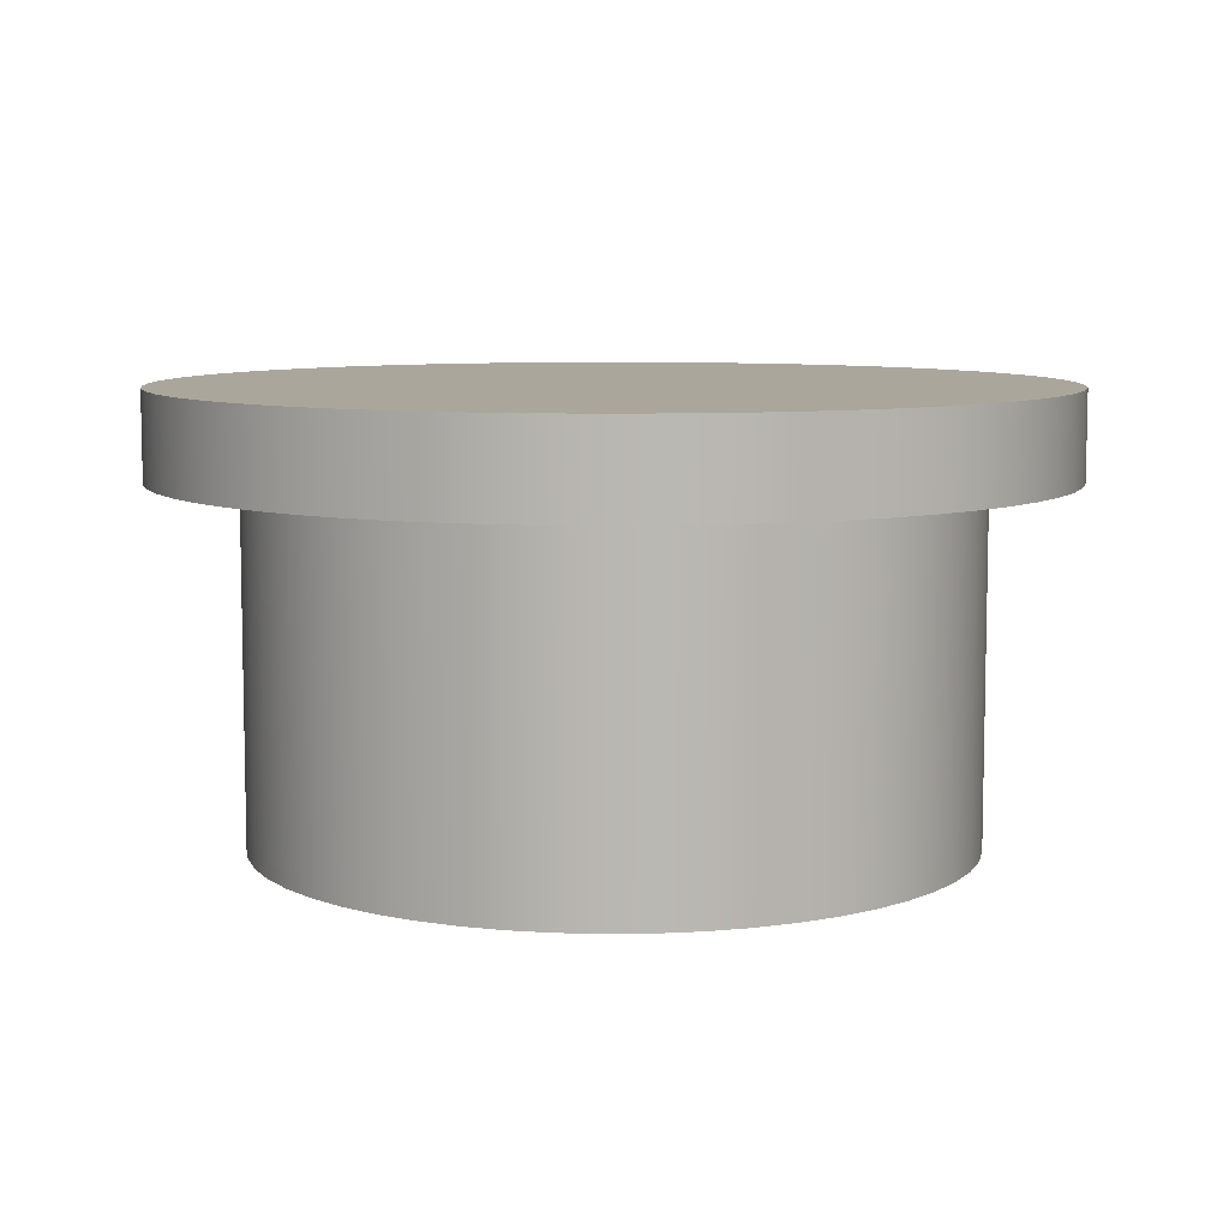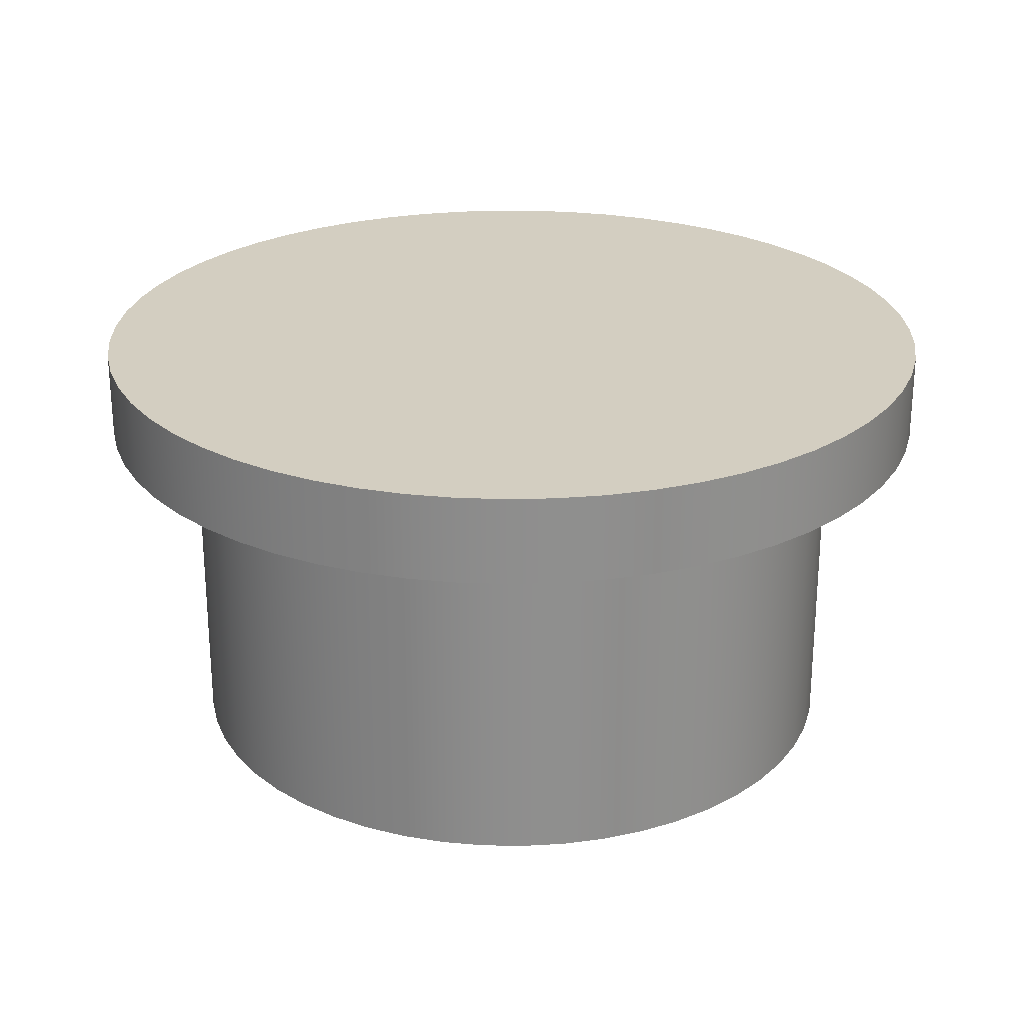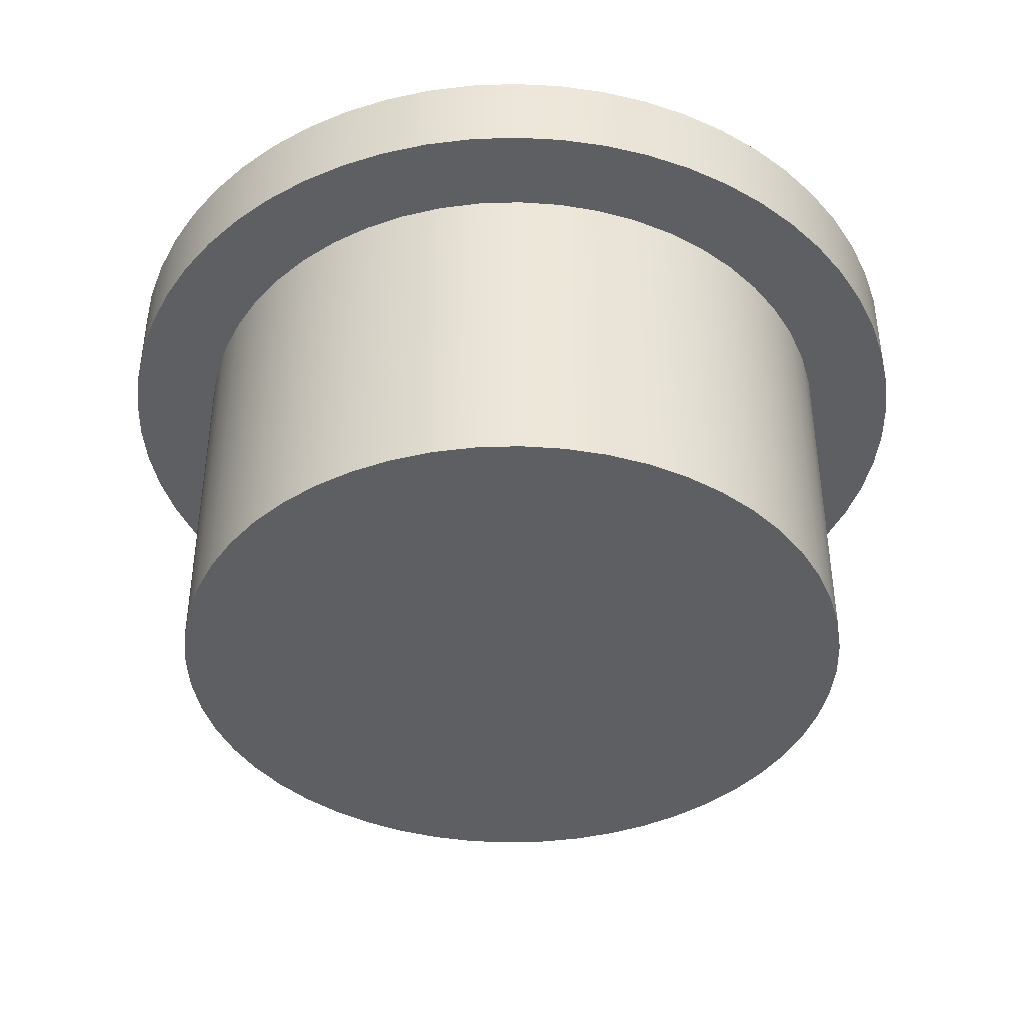
<metadata>
{"format":"obj","ext":"obj","renderer":"f3d","projection":"perspective","resolution":1024,"background":"white","views":[{"elev":8.0,"azim":153.5,"up":"+Z"},{"elev":25.2,"azim":-119.7,"up":"+Z"},{"elev":-40.8,"azim":-84.4,"up":"+Z"}]}
</metadata>
<code>
v 1.5 3 0.4
v 1.503 3.053 0.4
v 1.511 3.106 0.4
v 1.525 3.157 0.4
v 1.545 3.207 0.4
v 1.569 3.254 0.4
v 1.599 3.298 0.4
v 1.633 3.339 0.4
v 1.671 3.376 0.4
v 1.713 3.409 0.4
v 1.758 3.437 0.4
v 1.806 3.461 0.4
v 1.856 3.479 0.4
v 1.907 3.491 0.4
v 1.96 3.498 0.4
v 2.013 3.5 0.4
v 2.066 3.496 0.4
v 2.119 3.486 0.4
v 2.17 3.47 0.4
v 2.219 3.45 0.4
v 2.265 3.424 0.4
v 2.309 3.393 0.4
v 2.349 3.358 0.4
v 2.385 3.319 0.4
v 2.417 3.276 0.4
v 2.444 3.231 0.4
v 2.466 3.182 0.4
v 2.482 3.132 0.4
v 2.494 3.08 0.4
v 2.499 3.027 0.4
v 2.499 2.973 0.4
v 2.494 2.92 0.4
v 2.482 2.868 0.4
v 2.466 2.818 0.4
v 2.444 2.769 0.4
v 2.417 2.724 0.4
v 2.385 2.681 0.4
v 2.349 2.642 0.4
v 2.309 2.607 0.4
v 2.265 2.576 0.4
v 2.219 2.55 0.4
v 2.17 2.53 0.4
v 2.119 2.514 0.4
v 2.066 2.504 0.4
v 2.013 2.5 0.4
v 1.96 2.502 0.4
v 1.907 2.509 0.4
v 1.856 2.521 0.4
v 1.806 2.539 0.4
v 1.758 2.563 0.4
v 1.713 2.591 0.4
v 1.671 2.624 0.4
v 1.633 2.661 0.4
v 1.599 2.702 0.4
v 1.569 2.746 0.4
v 1.545 2.793 0.4
v 1.525 2.843 0.4
v 1.511 2.894 0.4
v 1.503 2.947 0.4
v 1.6 3 0.4
v 1.603 2.952 0.4
v 1.612 2.904 0.4
v 1.626 2.858 0.4
v 1.646 2.814 0.4
v 1.671 2.773 0.4
v 1.701 2.735 0.4
v 1.735 2.701 0.4
v 1.773 2.671 0.4
v 1.814 2.646 0.4
v 1.858 2.626 0.4
v 1.904 2.612 0.4
v 1.952 2.603 0.4
v 2 2.6 0.4
v 2.048 2.603 0.4
v 2.096 2.612 0.4
v 2.142 2.626 0.4
v 2.186 2.646 0.4
v 2.227 2.671 0.4
v 2.265 2.701 0.4
v 2.299 2.735 0.4
v 2.329 2.773 0.4
v 2.354 2.814 0.4
v 2.374 2.858 0.4
v 2.388 2.904 0.4
v 2.397 2.952 0.4
v 2.4 3 0.4
v 2.397 3.048 0.4
v 2.388 3.096 0.4
v 2.374 3.142 0.4
v 2.354 3.186 0.4
v 2.329 3.227 0.4
v 2.299 3.265 0.4
v 2.265 3.299 0.4
v 2.227 3.329 0.4
v 2.186 3.354 0.4
v 2.142 3.374 0.4
v 2.096 3.388 0.4
v 2.048 3.397 0.4
v 2 3.4 0.4
v 1.952 3.397 0.4
v 1.904 3.388 0.4
v 1.858 3.374 0.4
v 1.814 3.354 0.4
v 1.773 3.329 0.4
v 1.735 3.299 0.4
v 1.701 3.265 0.4
v 1.671 3.227 0.4
v 1.646 3.186 0.4
v 1.626 3.142 0.4
v 1.612 3.096 0.4
v 1.603 3.048 0.4
v 1.5 3 0.5
v 1.503 3.053 0.5
v 1.511 3.106 0.5
v 1.525 3.157 0.5
v 1.545 3.207 0.5
v 1.569 3.254 0.5
v 1.599 3.298 0.5
v 1.633 3.339 0.5
v 1.671 3.376 0.5
v 1.713 3.409 0.5
v 1.758 3.437 0.5
v 1.806 3.461 0.5
v 1.856 3.479 0.5
v 1.907 3.491 0.5
v 1.96 3.498 0.5
v 2.013 3.5 0.5
v 2.066 3.496 0.5
v 2.119 3.486 0.5
v 2.17 3.47 0.5
v 2.219 3.45 0.5
v 2.265 3.424 0.5
v 2.309 3.393 0.5
v 2.349 3.358 0.5
v 2.385 3.319 0.5
v 2.417 3.276 0.5
v 2.444 3.231 0.5
v 2.466 3.182 0.5
v 2.482 3.132 0.5
v 2.494 3.08 0.5
v 2.499 3.027 0.5
v 2.499 2.973 0.5
v 2.494 2.92 0.5
v 2.482 2.868 0.5
v 2.466 2.818 0.5
v 2.444 2.769 0.5
v 2.417 2.724 0.5
v 2.385 2.681 0.5
v 2.349 2.642 0.5
v 2.309 2.607 0.5
v 2.265 2.576 0.5
v 2.219 2.55 0.5
v 2.17 2.53 0.5
v 2.119 2.514 0.5
v 2.066 2.504 0.5
v 2.013 2.5 0.5
v 1.96 2.502 0.5
v 1.907 2.509 0.5
v 1.856 2.521 0.5
v 1.806 2.539 0.5
v 1.758 2.563 0.5
v 1.713 2.591 0.5
v 1.671 2.624 0.5
v 1.633 2.661 0.5
v 1.599 2.702 0.5
v 1.569 2.746 0.5
v 1.545 2.793 0.5
v 1.525 2.843 0.5
v 1.511 2.894 0.5
v 1.503 2.947 0.5
v 1.5 3 0.4
v 1.503 2.947 0.4
v 1.511 2.894 0.4
v 1.525 2.843 0.4
v 1.545 2.793 0.4
v 1.569 2.746 0.4
v 1.599 2.702 0.4
v 1.633 2.661 0.4
v 1.671 2.624 0.4
v 1.713 2.591 0.4
v 1.758 2.563 0.4
v 1.806 2.539 0.4
v 1.856 2.521 0.4
v 1.907 2.509 0.4
v 1.96 2.502 0.4
v 2.013 2.5 0.4
v 2.066 2.504 0.4
v 2.119 2.514 0.4
v 2.17 2.53 0.4
v 2.219 2.55 0.4
v 2.265 2.576 0.4
v 2.309 2.607 0.4
v 2.349 2.642 0.4
v 2.385 2.681 0.4
v 2.417 2.724 0.4
v 2.444 2.769 0.4
v 2.466 2.818 0.4
v 2.482 2.868 0.4
v 2.494 2.92 0.4
v 2.499 2.973 0.4
v 2.499 3.027 0.4
v 2.494 3.08 0.4
v 2.482 3.132 0.4
v 2.466 3.182 0.4
v 2.444 3.231 0.4
v 2.417 3.276 0.4
v 2.385 3.319 0.4
v 2.349 3.358 0.4
v 2.309 3.393 0.4
v 2.265 3.424 0.4
v 2.219 3.45 0.4
v 2.17 3.47 0.4
v 2.119 3.486 0.4
v 2.066 3.496 0.4
v 2.013 3.5 0.4
v 1.96 3.498 0.4
v 1.907 3.491 0.4
v 1.856 3.479 0.4
v 1.806 3.461 0.4
v 1.758 3.437 0.4
v 1.713 3.409 0.4
v 1.671 3.376 0.4
v 1.633 3.339 0.4
v 1.599 3.298 0.4
v 1.569 3.254 0.4
v 1.545 3.207 0.4
v 1.525 3.157 0.4
v 1.511 3.106 0.4
v 1.503 3.053 0.4
v 1.5 3 0.4
v 1.5 3 0.5
v 1.5 3 0.5
v 1.503 2.947 0.5
v 1.511 2.894 0.5
v 1.525 2.843 0.5
v 1.545 2.793 0.5
v 1.569 2.746 0.5
v 1.599 2.702 0.5
v 1.633 2.661 0.5
v 1.671 2.624 0.5
v 1.713 2.591 0.5
v 1.758 2.563 0.5
v 1.806 2.539 0.5
v 1.856 2.521 0.5
v 1.907 2.509 0.5
v 1.96 2.502 0.5
v 2.013 2.5 0.5
v 2.066 2.504 0.5
v 2.119 2.514 0.5
v 2.17 2.53 0.5
v 2.219 2.55 0.5
v 2.265 2.576 0.5
v 2.309 2.607 0.5
v 2.349 2.642 0.5
v 2.385 2.681 0.5
v 2.417 2.724 0.5
v 2.444 2.769 0.5
v 2.466 2.818 0.5
v 2.482 2.868 0.5
v 2.494 2.92 0.5
v 2.499 2.973 0.5
v 2.499 3.027 0.5
v 2.494 3.08 0.5
v 2.482 3.132 0.5
v 2.466 3.182 0.5
v 2.444 3.231 0.5
v 2.417 3.276 0.5
v 2.385 3.319 0.5
v 2.349 3.358 0.5
v 2.309 3.393 0.5
v 2.265 3.424 0.5
v 2.219 3.45 0.5
v 2.17 3.47 0.5
v 2.119 3.486 0.5
v 2.066 3.496 0.5
v 2.013 3.5 0.5
v 1.96 3.498 0.5
v 1.907 3.491 0.5
v 1.856 3.479 0.5
v 1.806 3.461 0.5
v 1.758 3.437 0.5
v 1.713 3.409 0.5
v 1.671 3.376 0.5
v 1.633 3.339 0.5
v 1.599 3.298 0.5
v 1.569 3.254 0.5
v 1.545 3.207 0.5
v 1.525 3.157 0.5
v 1.511 3.106 0.5
v 1.503 3.053 0.5
v 1.6 3 0.4
v 1.603 3.048 0.4
v 1.612 3.096 0.4
v 1.626 3.142 0.4
v 1.646 3.186 0.4
v 1.671 3.227 0.4
v 1.701 3.265 0.4
v 1.735 3.299 0.4
v 1.773 3.329 0.4
v 1.814 3.354 0.4
v 1.858 3.374 0.4
v 1.904 3.388 0.4
v 1.952 3.397 0.4
v 2 3.4 0.4
v 2.048 3.397 0.4
v 2.096 3.388 0.4
v 2.142 3.374 0.4
v 2.186 3.354 0.4
v 2.227 3.329 0.4
v 2.265 3.299 0.4
v 2.299 3.265 0.4
v 2.329 3.227 0.4
v 2.354 3.186 0.4
v 2.374 3.142 0.4
v 2.388 3.096 0.4
v 2.397 3.048 0.4
v 2.4 3 0.4
v 2.397 2.952 0.4
v 2.388 2.904 0.4
v 2.374 2.858 0.4
v 2.354 2.814 0.4
v 2.329 2.773 0.4
v 2.299 2.735 0.4
v 2.265 2.701 0.4
v 2.227 2.671 0.4
v 2.186 2.646 0.4
v 2.142 2.626 0.4
v 2.096 2.612 0.4
v 2.048 2.603 0.4
v 2 2.6 0.4
v 1.952 2.603 0.4
v 1.904 2.612 0.4
v 1.858 2.626 0.4
v 1.814 2.646 0.4
v 1.773 2.671 0.4
v 1.735 2.701 0.4
v 1.701 2.735 0.4
v 1.671 2.773 0.4
v 1.646 2.814 0.4
v 1.626 2.858 0.4
v 1.612 2.904 0.4
v 1.603 2.952 0.4
v 1.6 3 0
v 1.603 2.952 0
v 1.612 2.904 0
v 1.626 2.858 0
v 1.646 2.814 0
v 1.671 2.773 0
v 1.701 2.735 0
v 1.735 2.701 0
v 1.773 2.671 0
v 1.814 2.646 0
v 1.858 2.626 0
v 1.904 2.612 0
v 1.952 2.603 0
v 2 2.6 0
v 2.048 2.603 0
v 2.096 2.612 0
v 2.142 2.626 0
v 2.186 2.646 0
v 2.227 2.671 0
v 2.265 2.701 0
v 2.299 2.735 0
v 2.329 2.773 0
v 2.354 2.814 0
v 2.374 2.858 0
v 2.388 2.904 0
v 2.397 2.952 0
v 2.4 3 0
v 2.397 3.048 0
v 2.388 3.096 0
v 2.374 3.142 0
v 2.354 3.186 0
v 2.329 3.227 0
v 2.299 3.265 0
v 2.265 3.299 0
v 2.227 3.329 0
v 2.186 3.354 0
v 2.142 3.374 0
v 2.096 3.388 0
v 2.048 3.397 0
v 2 3.4 0
v 1.952 3.397 0
v 1.904 3.388 0
v 1.858 3.374 0
v 1.814 3.354 0
v 1.773 3.329 0
v 1.735 3.299 0
v 1.701 3.265 0
v 1.671 3.227 0
v 1.646 3.186 0
v 1.626 3.142 0
v 1.612 3.096 0
v 1.603 3.048 0
v 1.6 3 0
v 1.6 3 0.4
v 1.6 3 0
v 1.603 3.048 0
v 1.612 3.096 0
v 1.626 3.142 0
v 1.646 3.186 0
v 1.671 3.227 0
v 1.701 3.265 0
v 1.735 3.299 0
v 1.773 3.329 0
v 1.814 3.354 0
v 1.858 3.374 0
v 1.904 3.388 0
v 1.952 3.397 0
v 2 3.4 0
v 2.048 3.397 0
v 2.096 3.388 0
v 2.142 3.374 0
v 2.186 3.354 0
v 2.227 3.329 0
v 2.265 3.299 0
v 2.299 3.265 0
v 2.329 3.227 0
v 2.354 3.186 0
v 2.374 3.142 0
v 2.388 3.096 0
v 2.397 3.048 0
v 2.4 3 0
v 2.397 2.952 0
v 2.388 2.904 0
v 2.374 2.858 0
v 2.354 2.814 0
v 2.329 2.773 0
v 2.299 2.735 0
v 2.265 2.701 0
v 2.227 2.671 0
v 2.186 2.646 0
v 2.142 2.626 0
v 2.096 2.612 0
v 2.048 2.603 0
v 2 2.6 0
v 1.952 2.603 0
v 1.904 2.612 0
v 1.858 2.626 0
v 1.814 2.646 0
v 1.773 2.671 0
v 1.735 2.701 0
v 1.701 2.735 0
v 1.671 2.773 0
v 1.646 2.814 0
v 1.626 2.858 0
v 1.612 2.904 0
v 1.603 2.952 0
g 060be91e-e2a7-11ea-a8c8-54bf646e7e1f
f 59 1 60
f 60 1 2
f 60 2 111
f 111 2 3
f 111 3 110
f 110 3 4
f 110 4 109
f 109 4 5
f 109 5 108
f 108 5 6
f 108 6 107
f 107 6 7
f 107 7 106
f 106 7 8
f 106 8 105
f 105 8 9
f 105 9 10
f 105 10 104
f 104 10 11
f 104 11 103
f 103 11 12
f 103 12 102
f 102 12 13
f 102 13 101
f 101 13 14
f 101 14 100
f 100 14 15
f 100 15 99
f 99 15 16
f 99 16 98
f 98 16 17
f 98 17 97
f 97 17 18
f 97 18 19
f 97 19 96
f 96 19 20
f 96 20 95
f 95 20 21
f 95 21 94
f 94 21 22
f 94 22 93
f 93 22 23
f 93 23 92
f 92 23 24
f 92 24 91
f 91 24 25
f 91 25 90
f 90 25 26
f 90 26 27
f 90 27 89
f 89 27 28
f 89 28 88
f 88 28 29
f 88 29 87
f 87 29 30
f 87 30 86
f 86 30 31
f 86 31 85
f 85 31 32
f 85 32 84
f 84 32 33
f 84 33 83
f 83 33 34
f 83 34 82
f 82 34 35
f 82 35 36
f 82 36 81
f 81 36 37
f 81 37 80
f 80 37 38
f 80 38 79
f 79 38 39
f 79 39 78
f 78 39 40
f 78 40 77
f 77 40 41
f 77 41 76
f 76 41 42
f 76 42 75
f 75 42 43
f 75 43 44
f 75 44 74
f 74 44 45
f 74 45 73
f 73 45 46
f 73 46 72
f 72 46 47
f 72 47 71
f 71 47 48
f 71 48 70
f 70 48 49
f 70 49 69
f 69 49 50
f 69 50 68
f 68 50 51
f 68 51 67
f 67 51 52
f 67 52 53
f 67 53 66
f 66 53 54
f 66 54 65
f 65 54 55
f 65 55 64
f 64 55 56
f 64 56 63
f 63 56 57
f 63 57 62
f 62 57 58
f 62 58 61
f 61 58 59
f 61 59 60
g 060c5e48-e2a7-11ea-a6a6-54bf646e7e1f
f 113 229 112
f 112 229 230
f 231 171 170
f 170 171 172
f 170 172 173
f 113 114 229
f 229 114 228
f 228 114 115
f 228 115 227
f 227 115 116
f 227 116 226
f 226 116 117
f 226 117 225
f 225 117 118
f 225 118 224
f 224 118 119
f 224 119 223
f 223 119 120
f 223 120 222
f 222 120 121
f 222 121 221
f 221 121 122
f 221 122 220
f 220 122 123
f 220 123 219
f 219 123 124
f 219 124 218
f 218 124 125
f 218 125 217
f 217 125 126
f 217 126 216
f 216 126 127
f 216 127 215
f 215 127 128
f 215 128 214
f 214 128 129
f 214 129 213
f 213 129 130
f 213 130 212
f 212 130 131
f 212 131 211
f 211 131 132
f 211 132 210
f 210 132 133
f 210 133 209
f 209 133 134
f 209 134 208
f 208 134 135
f 208 135 207
f 207 135 136
f 207 136 206
f 206 136 137
f 206 137 205
f 205 137 138
f 205 138 204
f 204 138 139
f 204 139 203
f 203 139 140
f 203 140 202
f 202 140 141
f 202 141 201
f 201 141 142
f 201 142 200
f 200 142 143
f 200 143 199
f 199 143 144
f 199 144 198
f 198 144 145
f 198 145 197
f 197 145 146
f 197 146 196
f 196 146 147
f 196 147 195
f 195 147 148
f 195 148 194
f 194 148 149
f 194 149 193
f 193 149 150
f 193 150 192
f 192 150 151
f 192 151 191
f 191 151 152
f 191 152 190
f 190 152 153
f 190 153 189
f 189 153 154
f 189 154 188
f 188 154 155
f 188 155 187
f 187 155 156
f 187 156 186
f 186 156 157
f 186 157 185
f 185 157 158
f 185 158 184
f 184 158 159
f 184 159 183
f 183 159 160
f 183 160 182
f 182 160 161
f 182 161 181
f 181 161 162
f 181 162 180
f 180 162 163
f 180 163 179
f 179 163 164
f 179 164 178
f 178 164 165
f 178 165 177
f 177 165 166
f 177 166 176
f 176 166 167
f 176 167 175
f 175 167 168
f 175 168 174
f 174 168 169
f 174 169 173
f 173 169 170
g 060cac6c-e2a7-11ea-9ac6-54bf646e7e1f
f 233 261 232
f 232 261 262
f 232 262 290
f 290 262 263
f 290 263 289
f 289 263 264
f 289 264 288
f 288 264 265
f 288 265 287
f 287 265 266
f 287 266 286
f 286 266 267
f 286 267 285
f 285 267 268
f 285 268 284
f 284 268 269
f 284 269 283
f 283 269 270
f 283 270 282
f 282 270 271
f 282 271 281
f 281 271 272
f 281 272 280
f 280 272 273
f 280 273 279
f 279 273 274
f 279 274 278
f 278 274 275
f 278 275 277
f 277 275 276
f 261 233 260
f 260 233 234
f 260 234 259
f 259 234 235
f 259 235 258
f 258 235 236
f 258 236 257
f 257 236 237
f 257 237 256
f 256 237 238
f 256 238 255
f 255 238 239
f 255 239 254
f 254 239 240
f 254 240 253
f 253 240 241
f 253 241 252
f 252 241 242
f 252 242 251
f 251 242 243
f 251 243 250
f 250 243 244
f 250 244 249
f 249 244 245
f 249 245 248
f 248 245 246
f 248 246 247
g 05cfa2c6-e2a7-11ea-bc91-54bf646e7e1f
f 292 394 291
f 291 394 395
f 396 343 342
f 342 343 344
f 342 344 341
f 341 344 345
f 341 345 340
f 340 345 346
f 340 346 339
f 339 346 347
f 339 347 338
f 338 347 348
f 338 348 337
f 337 348 349
f 337 349 336
f 336 349 350
f 336 350 335
f 335 350 351
f 335 351 334
f 334 351 352
f 334 352 333
f 333 352 353
f 333 353 332
f 332 353 354
f 332 354 331
f 331 354 355
f 331 355 330
f 330 355 356
f 330 356 329
f 329 356 357
f 329 357 328
f 328 357 358
f 328 358 327
f 327 358 359
f 327 359 326
f 326 359 360
f 326 360 325
f 325 360 361
f 325 361 324
f 324 361 362
f 324 362 323
f 323 362 363
f 323 363 322
f 322 363 364
f 322 364 321
f 321 364 365
f 321 365 320
f 320 365 366
f 320 366 319
f 319 366 367
f 319 367 318
f 318 367 368
f 318 368 317
f 317 368 369
f 317 369 316
f 316 369 370
f 316 370 315
f 315 370 371
f 315 371 314
f 314 371 372
f 314 372 313
f 313 372 373
f 313 373 312
f 312 373 374
f 312 374 311
f 311 374 375
f 311 375 310
f 310 375 376
f 310 376 309
f 309 376 377
f 309 377 308
f 308 377 378
f 308 378 307
f 307 378 379
f 307 379 306
f 306 379 380
f 306 380 305
f 305 380 381
f 305 381 304
f 304 381 382
f 304 382 303
f 303 382 383
f 303 383 302
f 302 383 384
f 302 384 301
f 301 384 385
f 301 385 300
f 300 385 386
f 300 386 299
f 299 386 387
f 299 387 298
f 298 387 388
f 298 388 297
f 297 388 389
f 297 389 296
f 296 389 390
f 296 390 295
f 295 390 391
f 295 391 294
f 294 391 392
f 294 392 293
f 293 392 393
f 293 393 292
f 292 393 394
g 05d08d34-e2a7-11ea-a333-54bf646e7e1f
f 398 422 397
f 397 422 423
f 397 423 448
f 448 423 424
f 448 424 447
f 447 424 425
f 447 425 446
f 446 425 426
f 446 426 445
f 445 426 427
f 445 427 444
f 444 427 428
f 444 428 443
f 443 428 429
f 443 429 442
f 442 429 430
f 442 430 441
f 441 430 431
f 441 431 440
f 440 431 432
f 440 432 439
f 439 432 433
f 439 433 438
f 438 433 434
f 438 434 437
f 437 434 435
f 437 435 436
f 422 398 421
f 421 398 399
f 421 399 420
f 420 399 400
f 420 400 419
f 419 400 401
f 419 401 418
f 418 401 402
f 418 402 417
f 417 402 403
f 417 403 416
f 416 403 404
f 416 404 415
f 415 404 405
f 415 405 414
f 414 405 406
f 414 406 413
f 413 406 407
f 413 407 412
f 412 407 408
f 412 408 411
f 411 408 409
f 411 409 410

</code>
